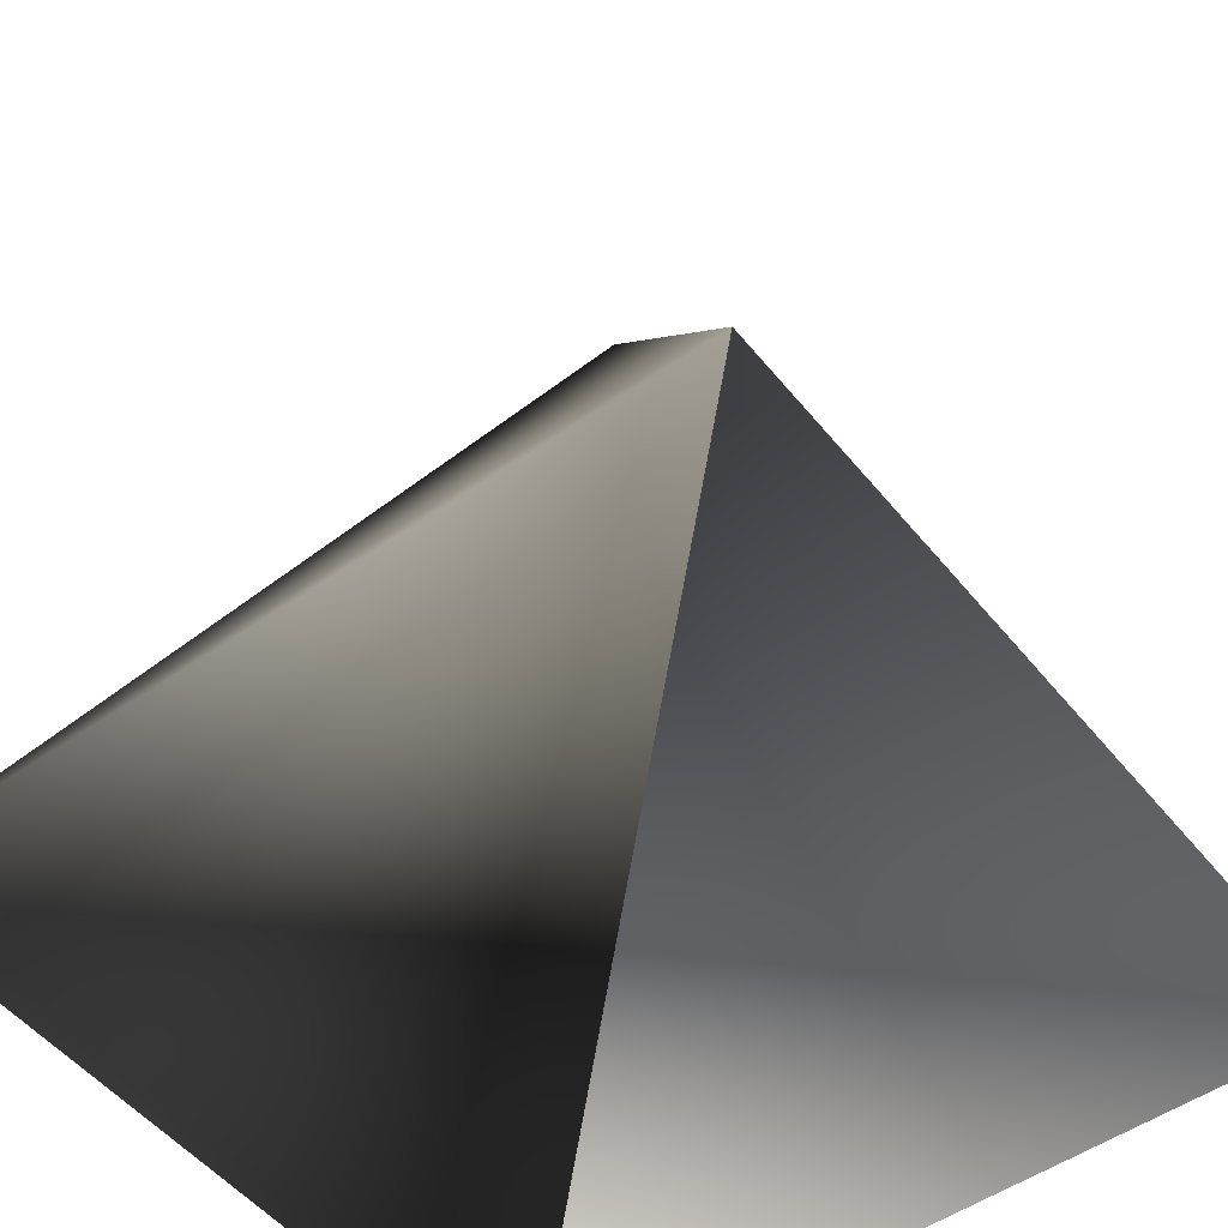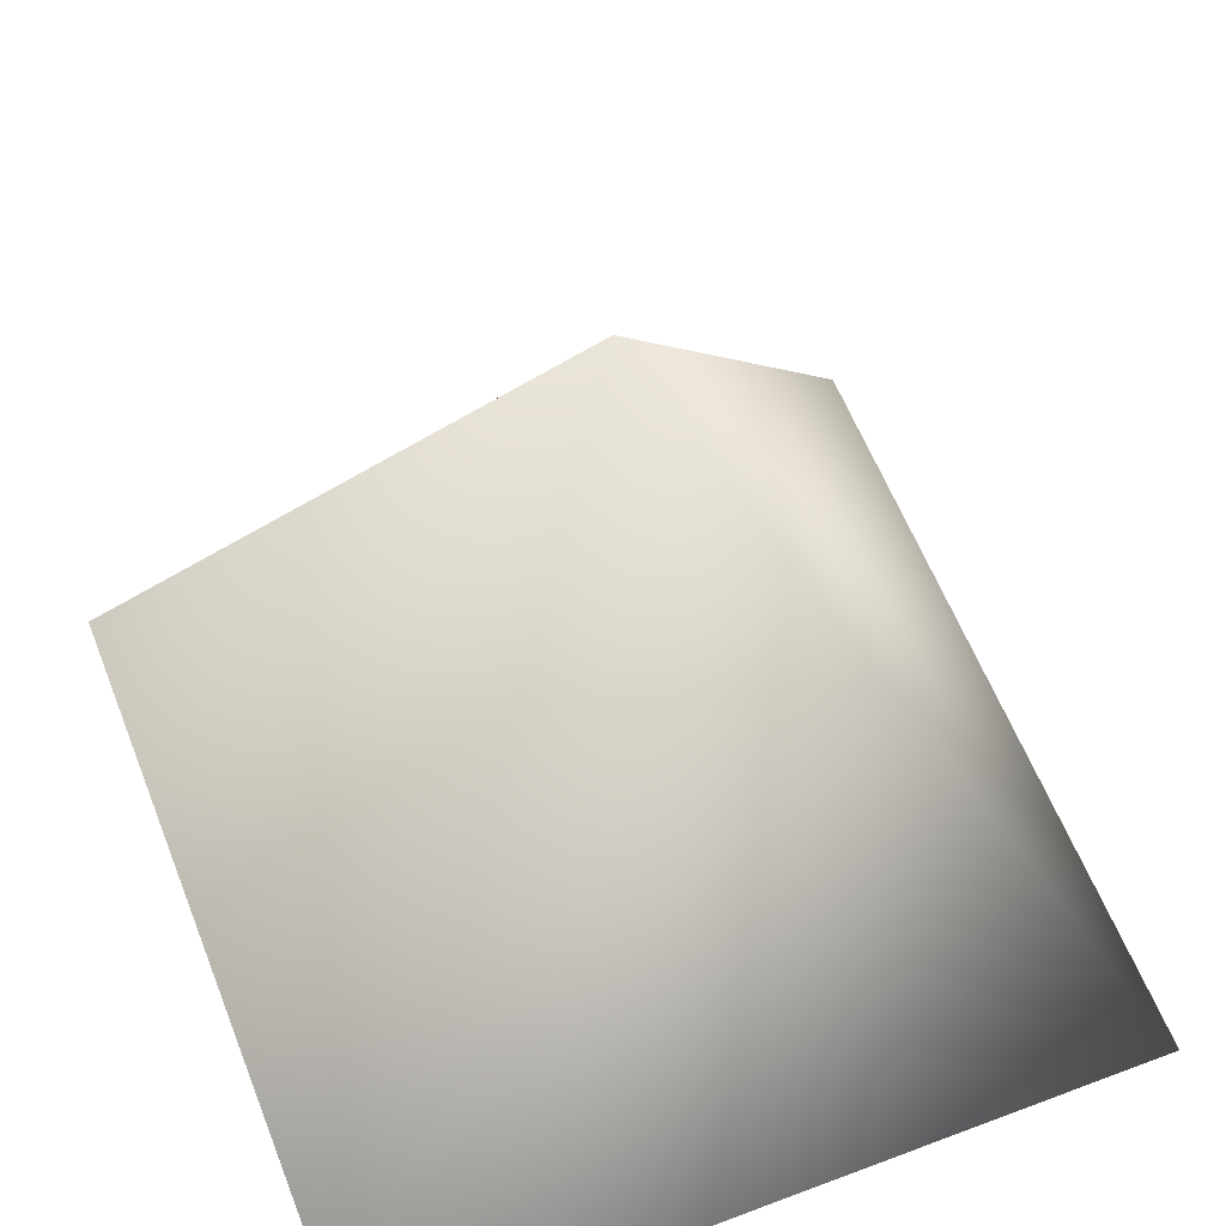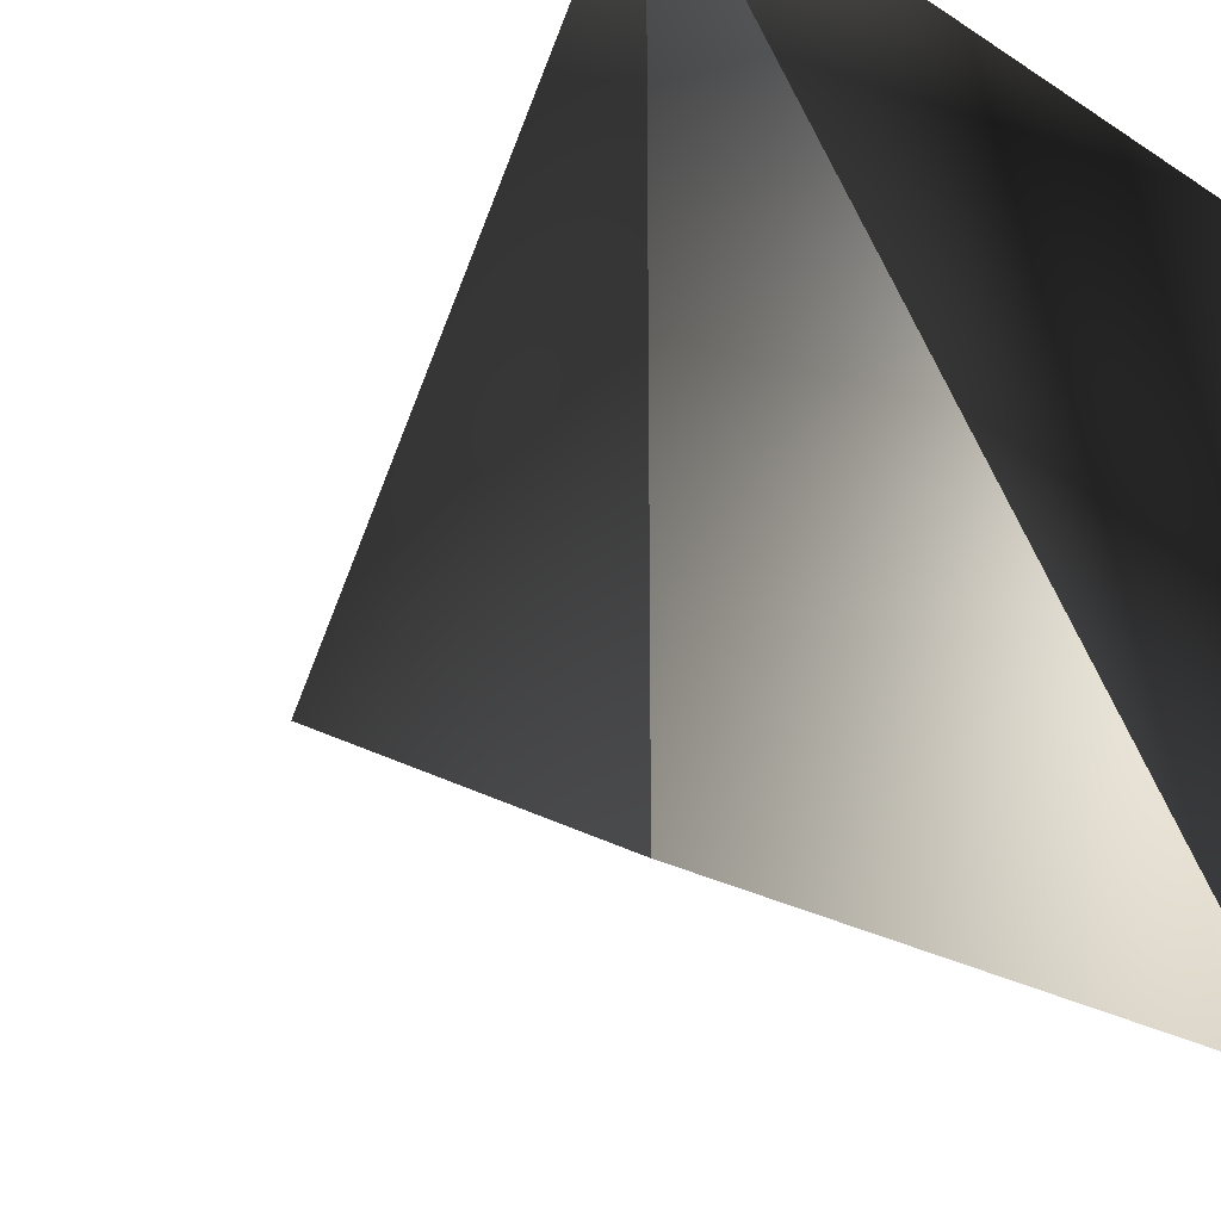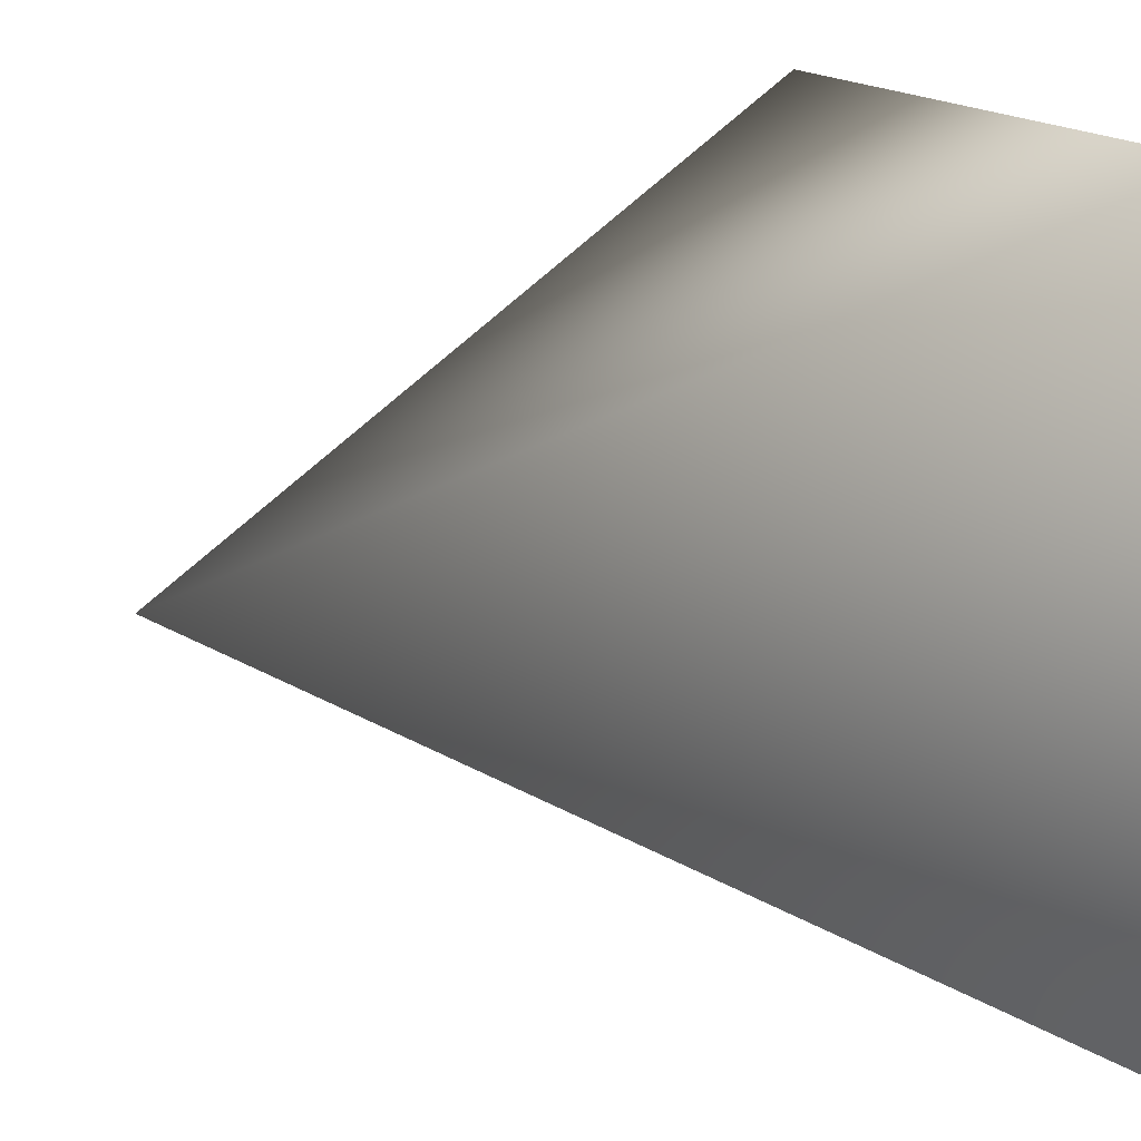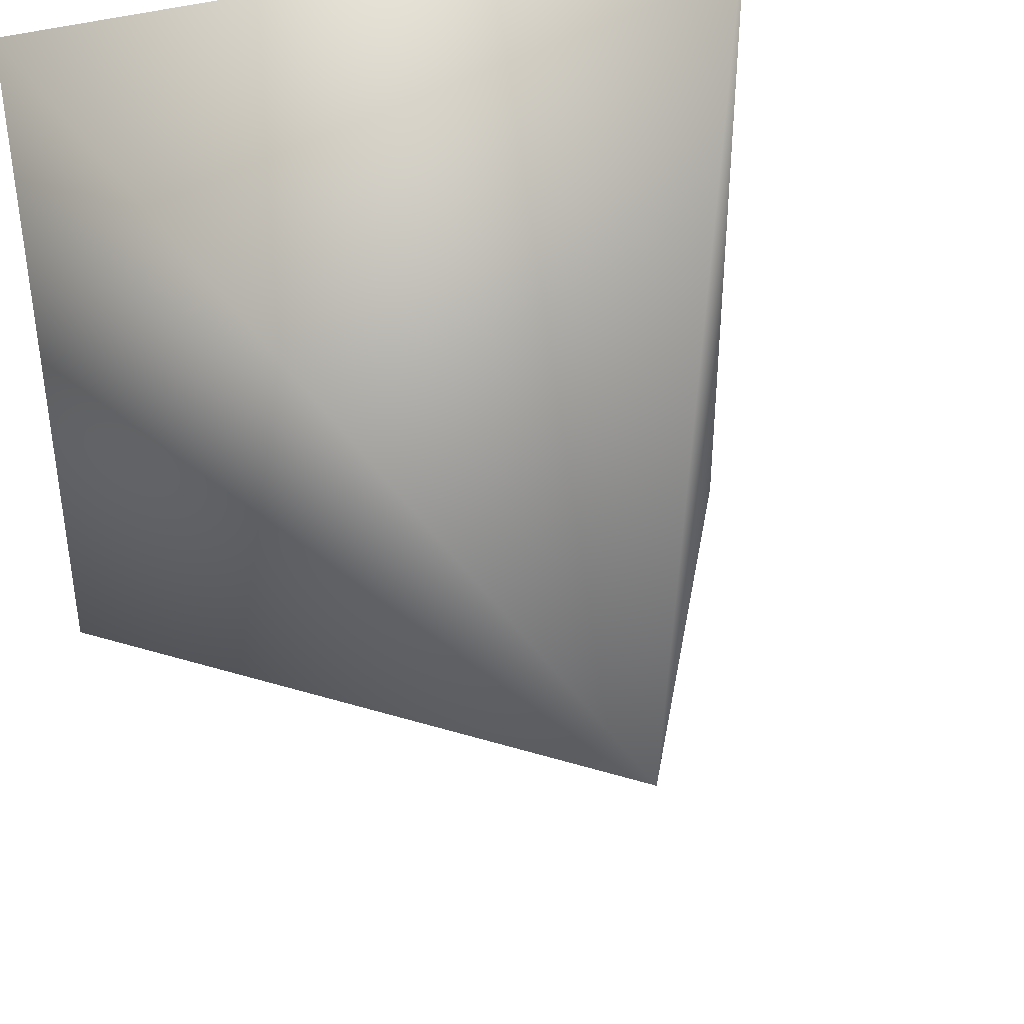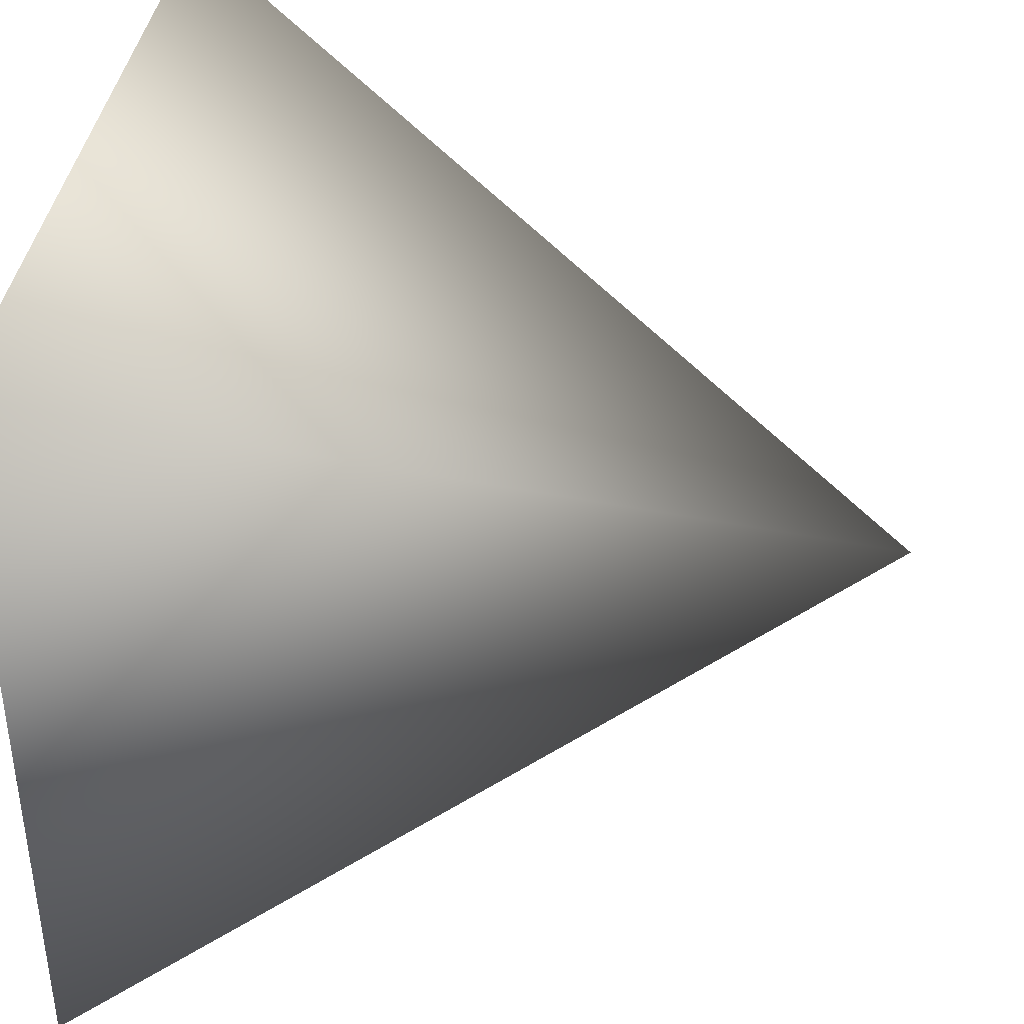
<metadata>
{"format":"obj","ext":"obj","renderer":"f3d","projection":"perspective","resolution":1024,"background":"white","views":[{"elev":-50.8,"azim":127.4,"up":"+Y"},{"elev":59.3,"azim":-21.3,"up":"+Y"},{"elev":-22.2,"azim":-47.6,"up":"+Z"},{"elev":15.1,"azim":-110.8,"up":"+Z"},{"elev":40.7,"azim":161.0,"up":"+Z"},{"elev":39.9,"azim":99.0,"up":"+Z"}]}
</metadata>
<code>
g pyramid
v 0 1 0
v -1 -1 1
v 1 -1 1
v 1 -1 -1
v -1 -1 -1
f 1 2 3
f 1 3 4
f 1 4 5
f 1 5 2
f 2 4 3
f 2 4 5

</code>
